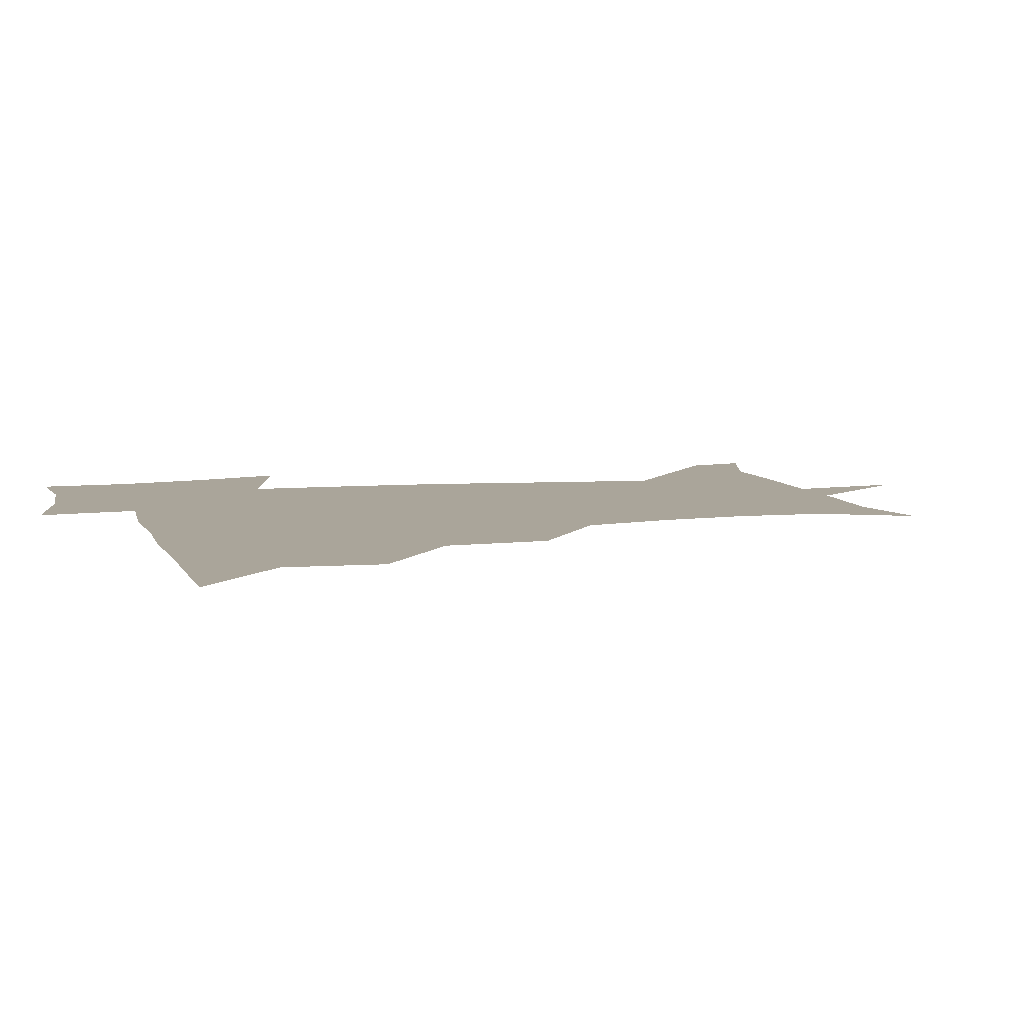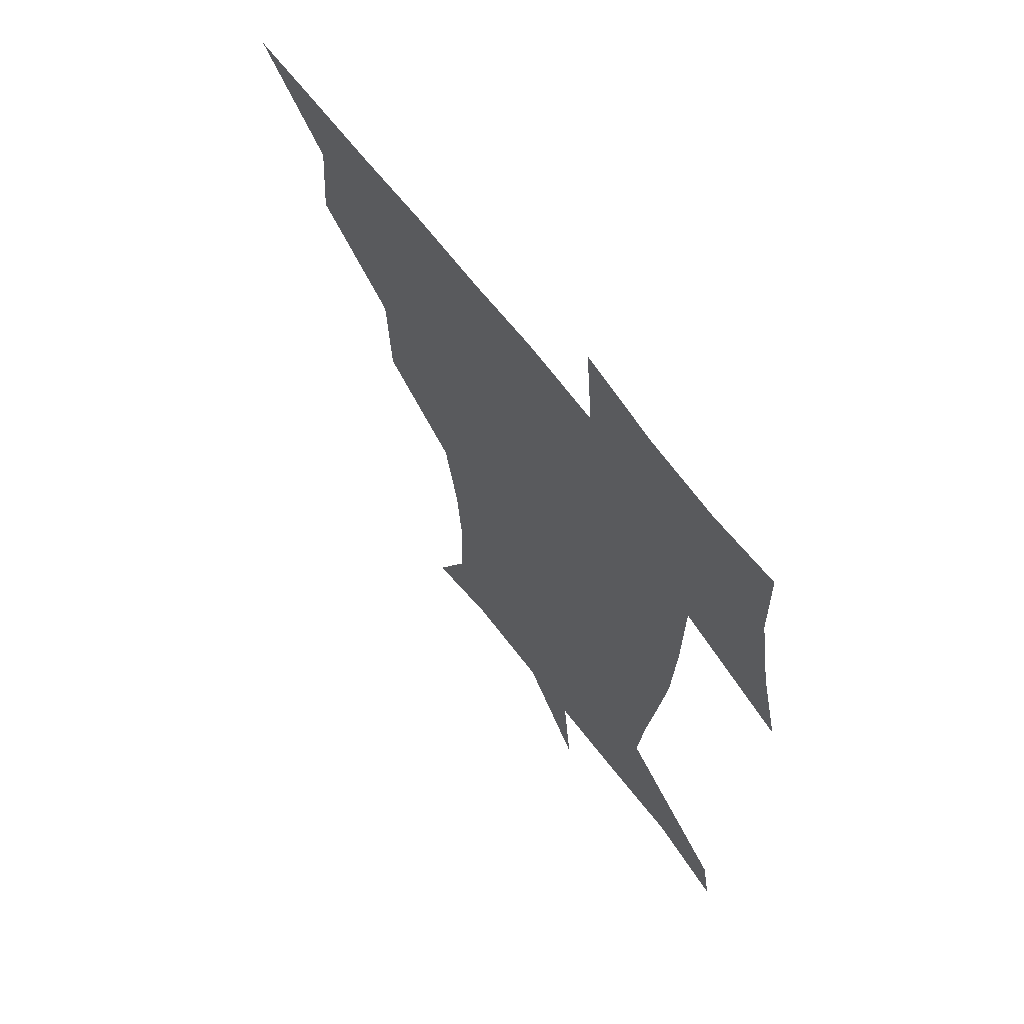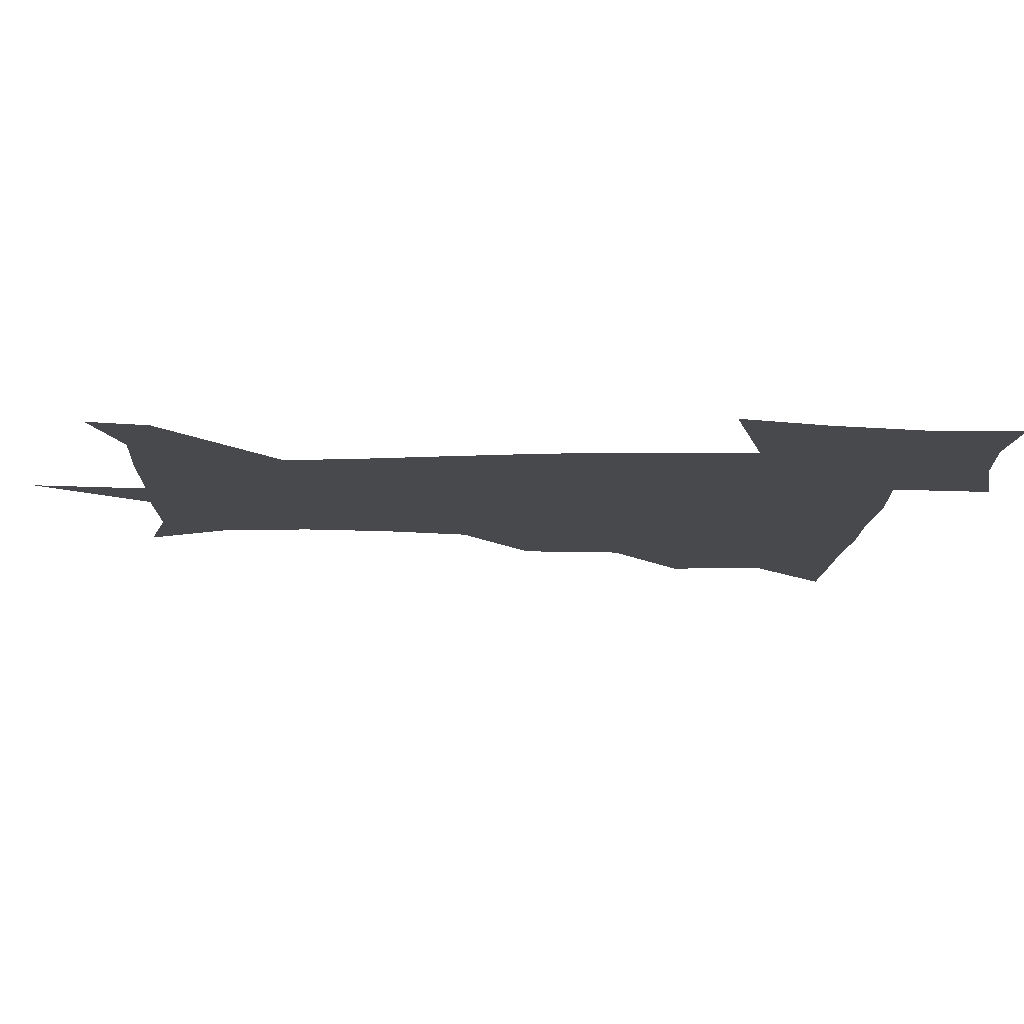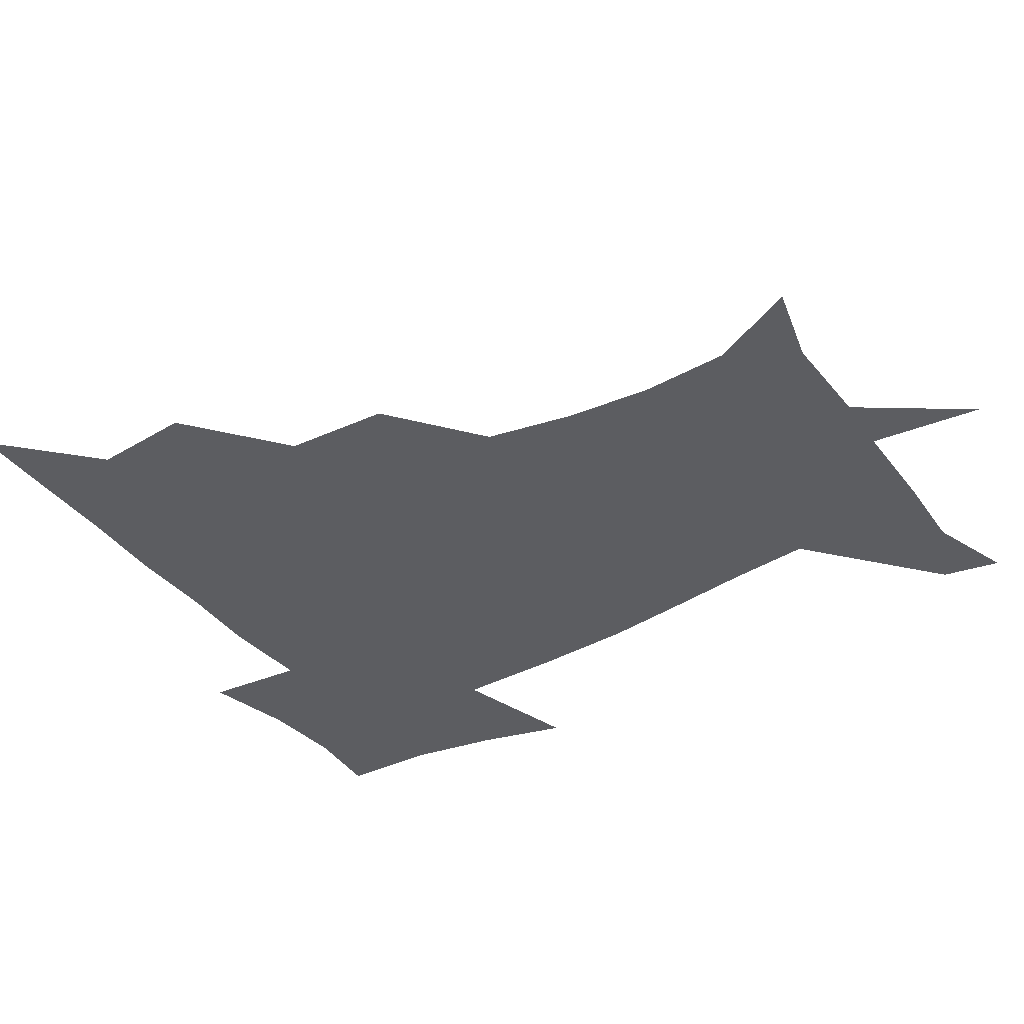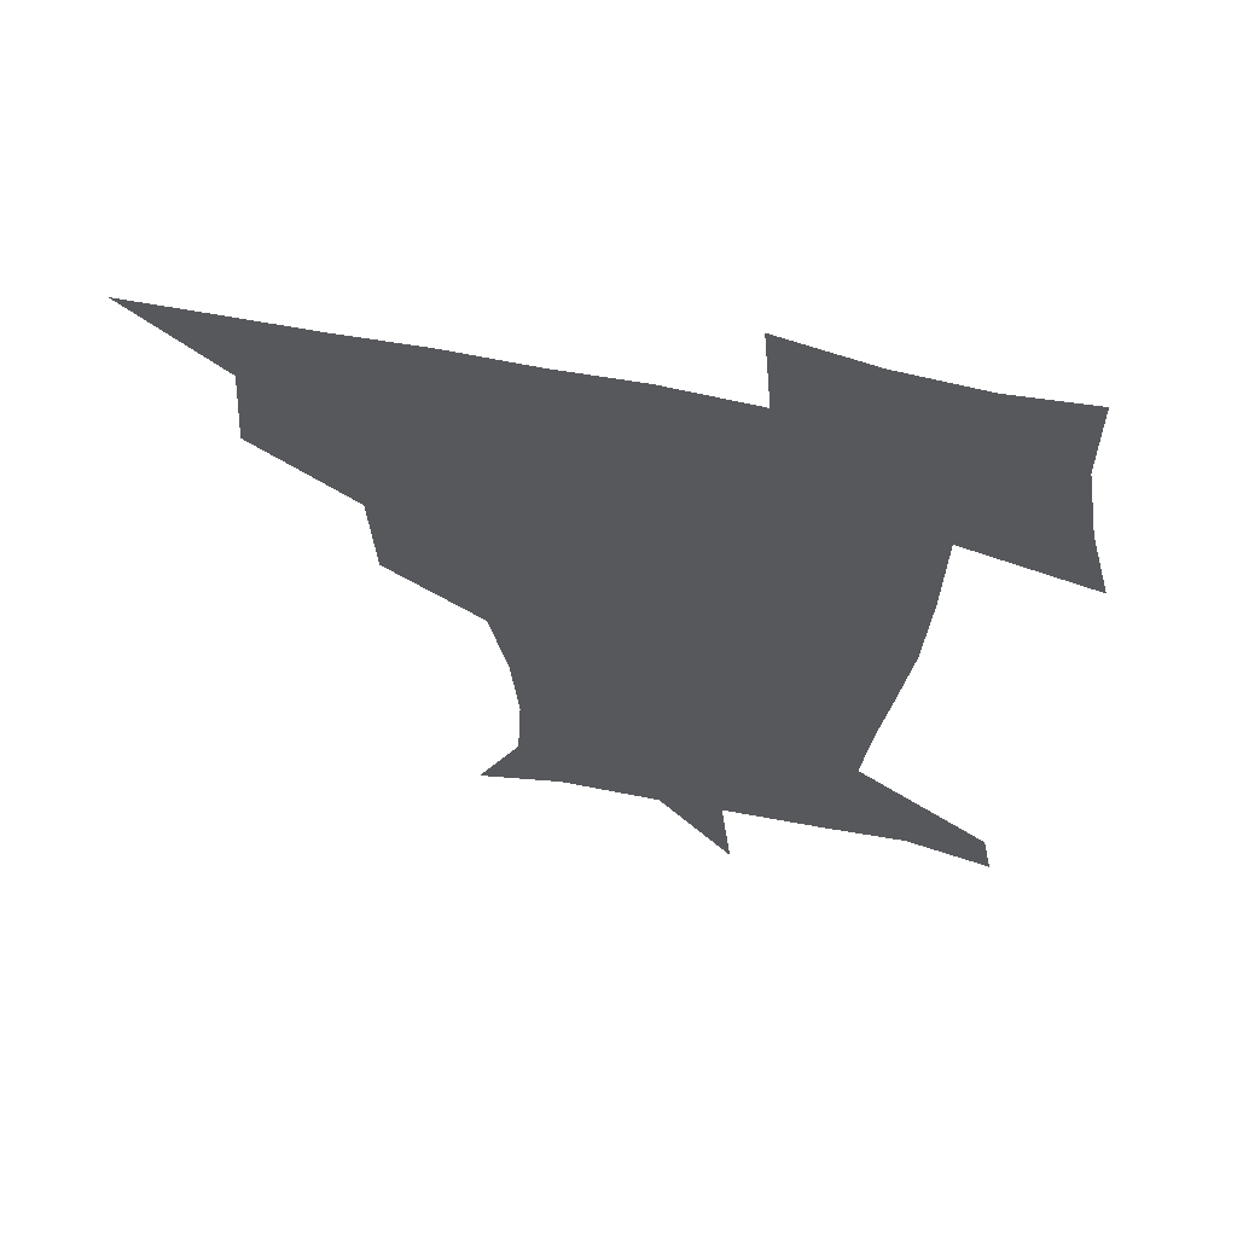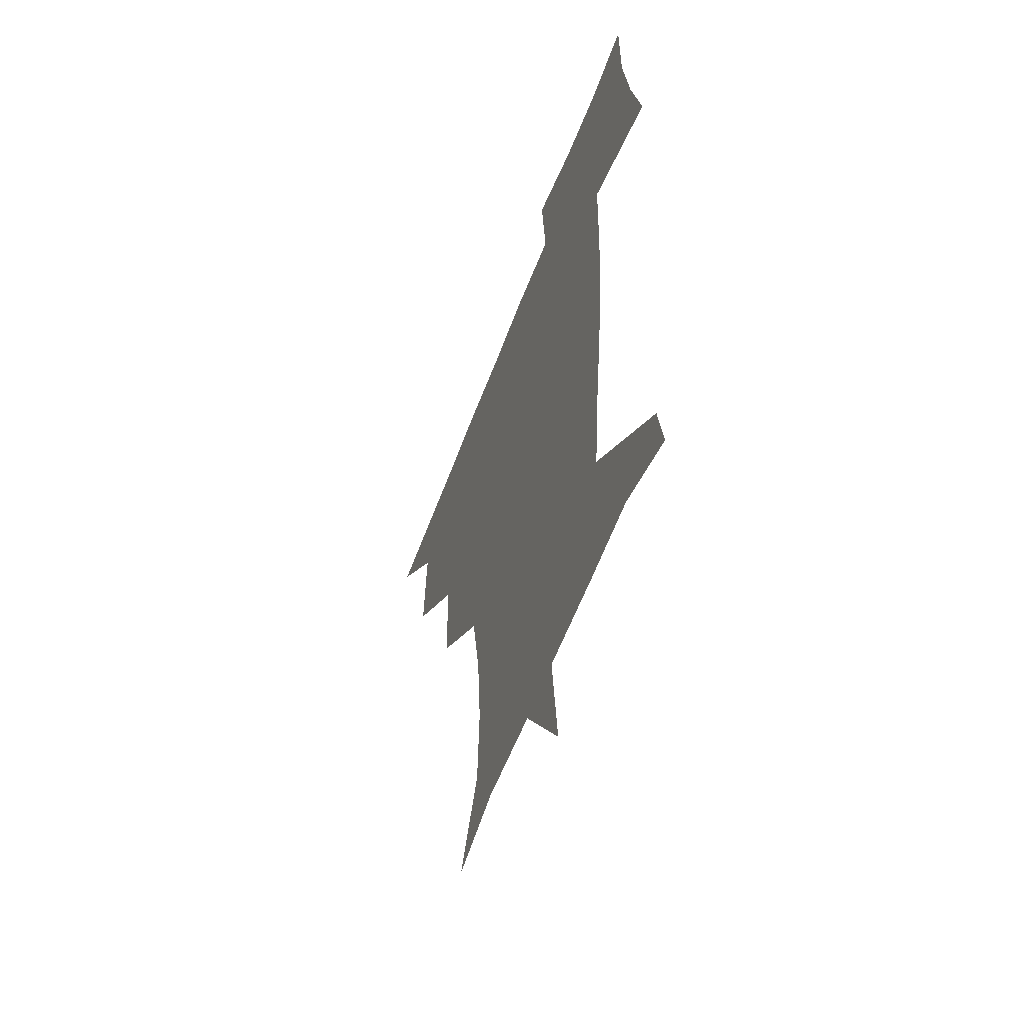
<metadata>
{"format":"obj","ext":"obj","renderer":"f3d","projection":"perspective","resolution":1024,"background":"white","views":[{"elev":7.7,"azim":-105.2,"up":"+Z"},{"elev":64.8,"azim":52.9,"up":"+Y"},{"elev":-12.4,"azim":88.8,"up":"+Z"},{"elev":-37.1,"azim":-56.6,"up":"+Z"},{"elev":63.0,"azim":11.3,"up":"+Y"},{"elev":-54.9,"azim":70.2,"up":"+Y"}]}
</metadata>
<code>
v 451.3 450.1 0
v 480.1 385.3 0
v 482.9 420 0
v 481.8 450.6 0
v 516.3 320.9 0
v 514.5 357.7 0
v 514 391.4 0
v 513.7 421.5 0
v 512.3 450.9 0
v 541.2 171.1 0
v 556.3 202.9 0
v 557.9 233.7 0
v 555.3 264.1 0
v 549.2 295.4 0
v 546 332.5 0
v 544.7 364.1 0
v 544.1 393.7 0
v 543.2 422.3 0
v 541.5 452.3 0
v 570.6 178.8 0
v 580.1 211.9 0
v 579.9 243.8 0
v 578.7 274.6 0
v 575.2 304.6 0
v 574 336.2 0
v 573.1 365.5 0
v 573.5 395.3 0
v 572.3 422.9 0
v 571.7 451.7 0
v 606 178.6 0
v 604.9 214.7 0
v 603.6 243.1 0
v 602.5 278.3 0
v 601.7 306.1 0
v 601.4 338.2 0
v 601.6 366.9 0
v 601.9 395.9 0
v 602.3 423.2 0
v 600.7 453 0
v 632.7 140.3 0
v 628.4 179.9 0
v 628.6 216.3 0
v 628 246.6 0
v 627.5 278.3 0
v 628 309.4 0
v 628.8 337.8 0
v 629.3 369.1 0
v 630 396.3 0
v 630.8 423.7 0
v 632.2 450.9 0
v 629.1 486.4 0
v 664.3 180.7 0
v 653.8 215.4 0
v 650.3 244.3 0
v 652.6 273 0
v 654.7 302.9 0
v 656.5 332.9 0
v 656.8 366.2 0
v 657.5 397 0
v 657.8 424 0
v 659.2 450.7 0
v 660.6 479.1 0
v 693.1 182.4 0
v 680.6 210.4 0
v 672.5 233.3 0
v 675.6 262.2 0
v 679.9 292.2 0
v 684 322.9 0
v 685.9 357.8 0
v 686.7 395.4 0
v 683.7 423.4 0
v 684.8 449.5 0
v 689.6 476.6 0
v 723.5 173.1 0
v 719.4 193.7 0
v 731.7 382.7 0
v 723.5 413.7 0
v 717.9 445.6 0
v 717.3 478.9 0
f 3 4 1
f 6 7 2
f 2 7 3
f 7 8 3
f 3 8 4
f 8 9 4
f 14 15 5
f 5 15 6
f 15 16 6
f 6 16 7
f 16 17 7
f 7 17 8
f 17 18 8
f 8 18 9
f 18 19 9
f 10 20 11
f 20 21 11
f 11 21 12
f 21 22 12
f 12 22 13
f 22 23 13
f 13 23 14
f 23 24 14
f 14 24 15
f 24 25 15
f 15 25 16
f 25 26 16
f 16 26 17
f 26 27 17
f 17 27 18
f 27 28 18
f 18 28 19
f 28 29 19
f 20 30 21
f 30 31 21
f 21 31 22
f 31 32 22
f 22 32 23
f 32 33 23
f 23 33 24
f 33 34 24
f 24 34 25
f 34 35 25
f 25 35 26
f 35 36 26
f 26 36 27
f 36 37 27
f 27 37 28
f 37 38 28
f 28 38 29
f 38 39 29
f 40 41 30
f 30 41 31
f 41 42 31
f 31 42 32
f 42 43 32
f 32 43 33
f 43 44 33
f 33 44 34
f 44 45 34
f 34 45 35
f 45 46 35
f 35 46 36
f 46 47 36
f 36 47 37
f 47 48 37
f 37 48 38
f 48 49 38
f 38 49 39
f 49 50 39
f 41 52 42
f 52 53 42
f 42 53 43
f 53 54 43
f 43 54 44
f 54 55 44
f 44 55 45
f 55 56 45
f 45 56 46
f 56 57 46
f 46 57 47
f 57 58 47
f 47 58 48
f 58 59 48
f 48 59 49
f 59 60 49
f 49 60 50
f 60 61 50
f 50 61 51
f 61 62 51
f 52 63 53
f 63 64 53
f 53 64 54
f 64 65 54
f 54 65 55
f 65 66 55
f 55 66 56
f 66 67 56
f 56 67 57
f 67 68 57
f 57 68 58
f 68 69 58
f 58 69 59
f 69 70 59
f 59 70 60
f 70 71 60
f 60 71 61
f 71 72 61
f 61 72 62
f 72 73 62
f 63 74 64
f 74 75 64
f 64 75 65
f 70 76 71
f 76 77 71
f 71 77 72
f 77 78 72
f 72 78 73
f 78 79 73

</code>
